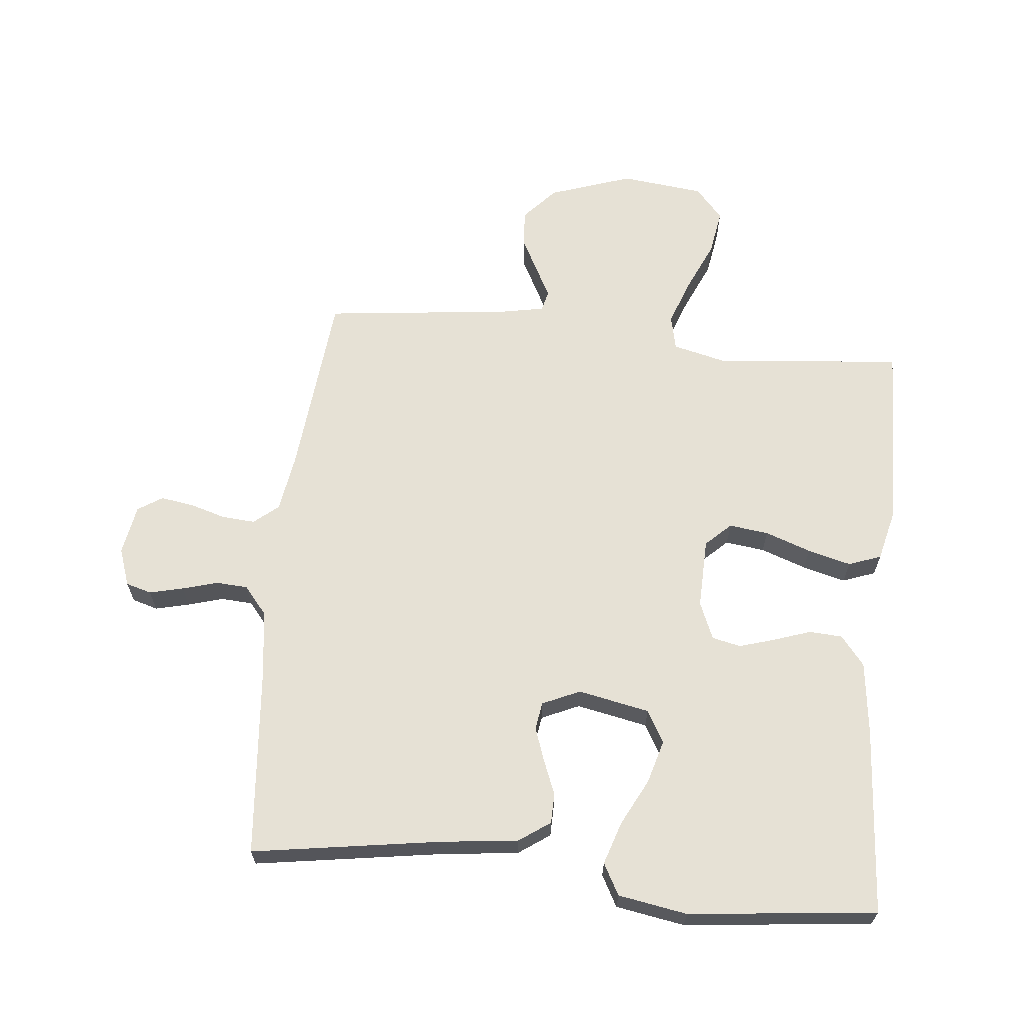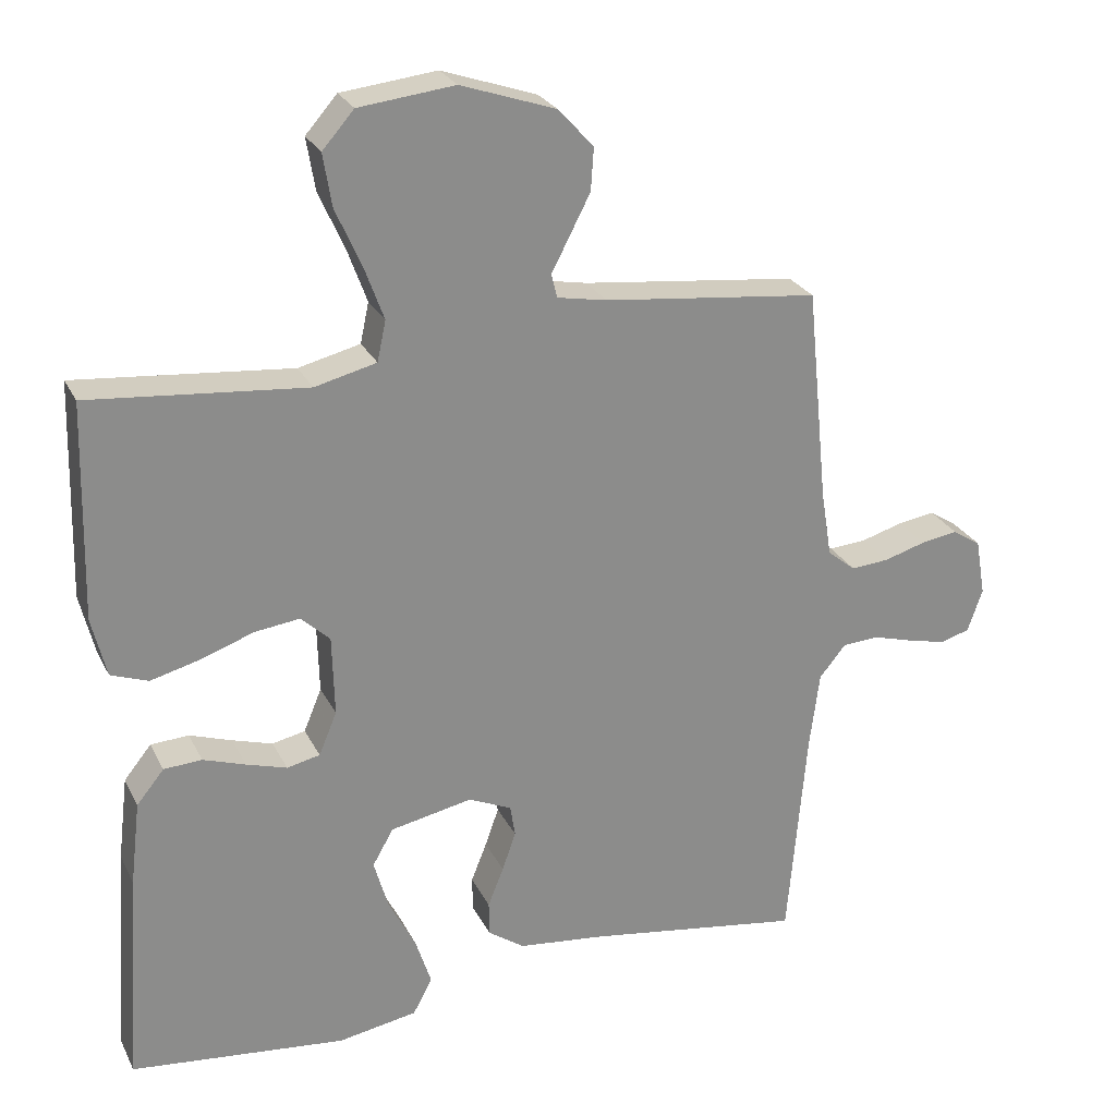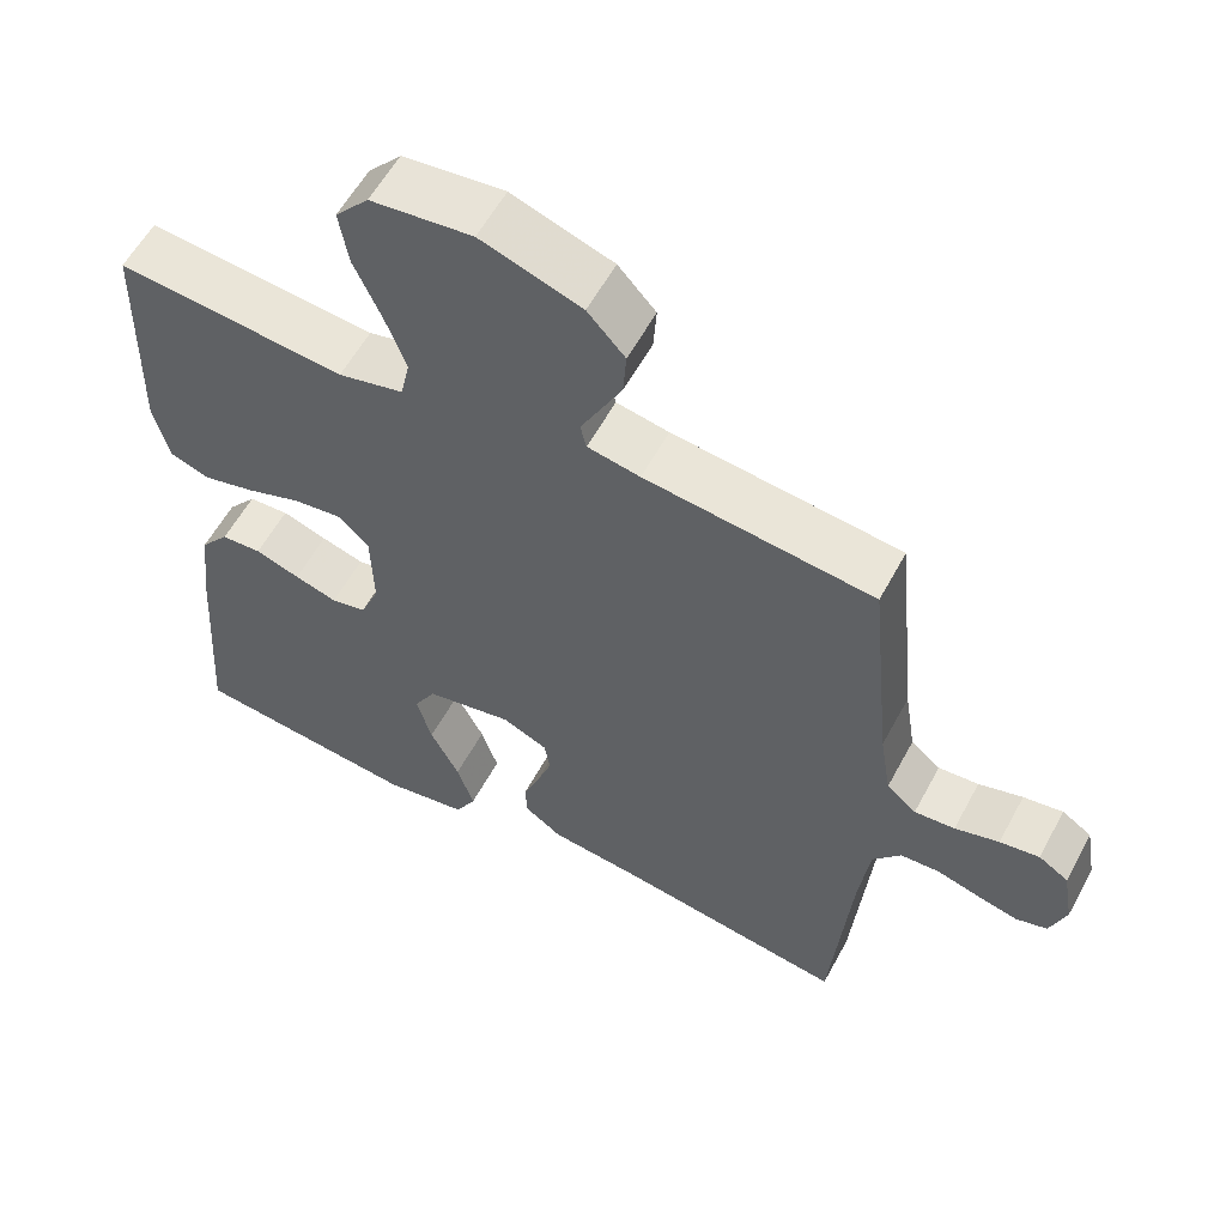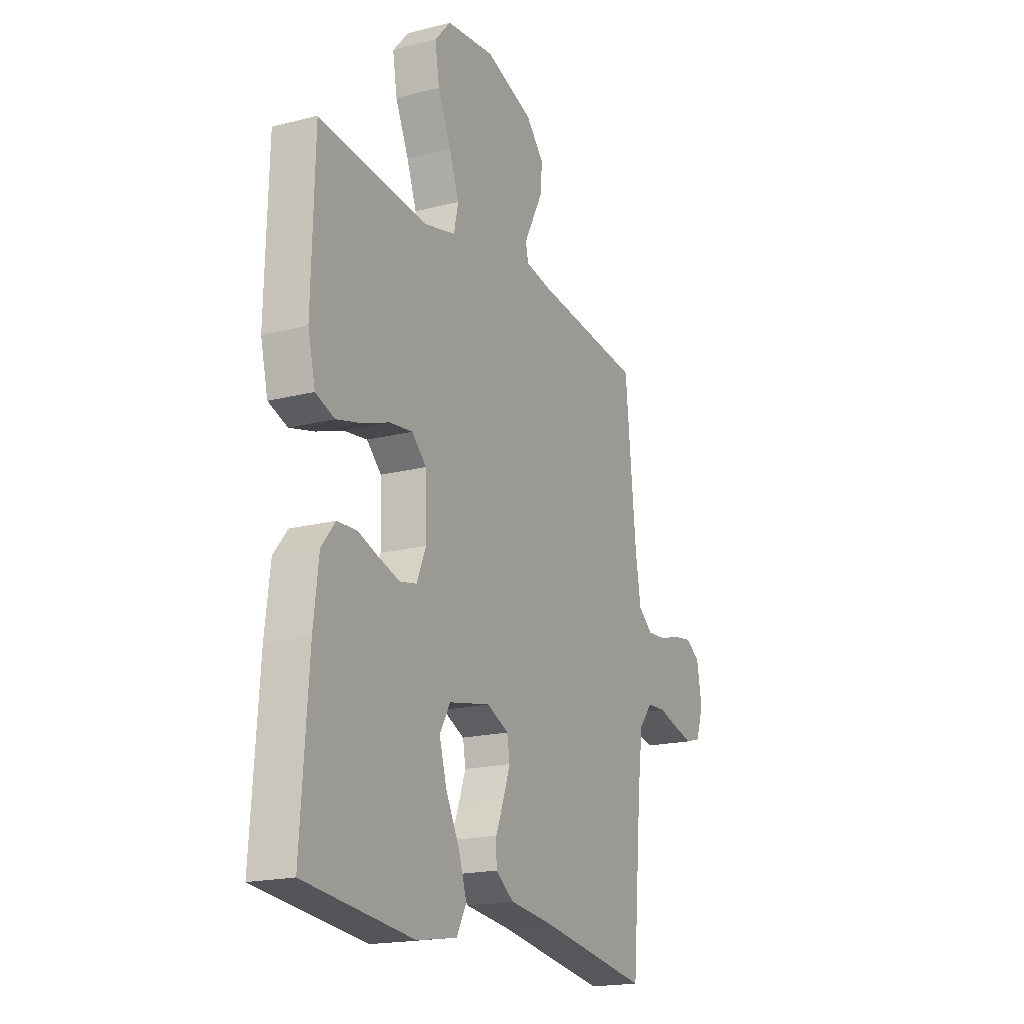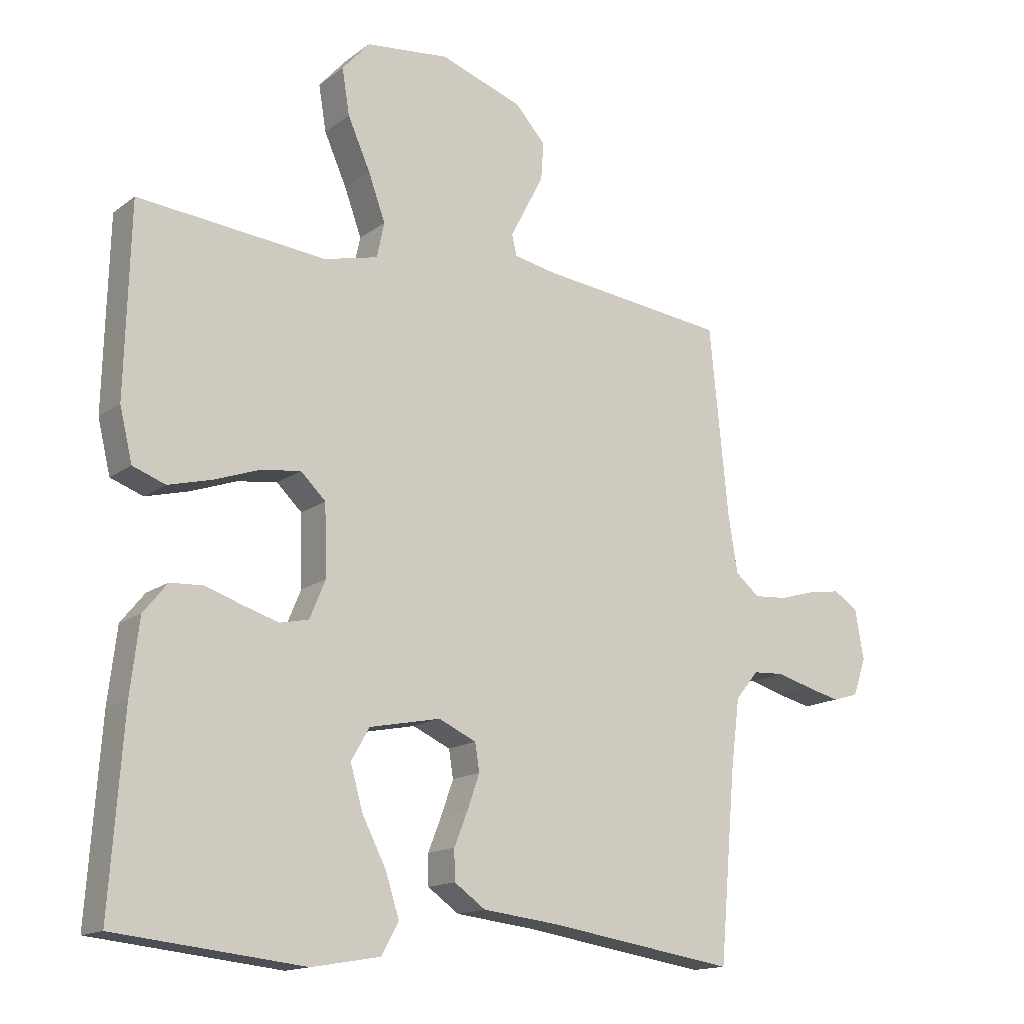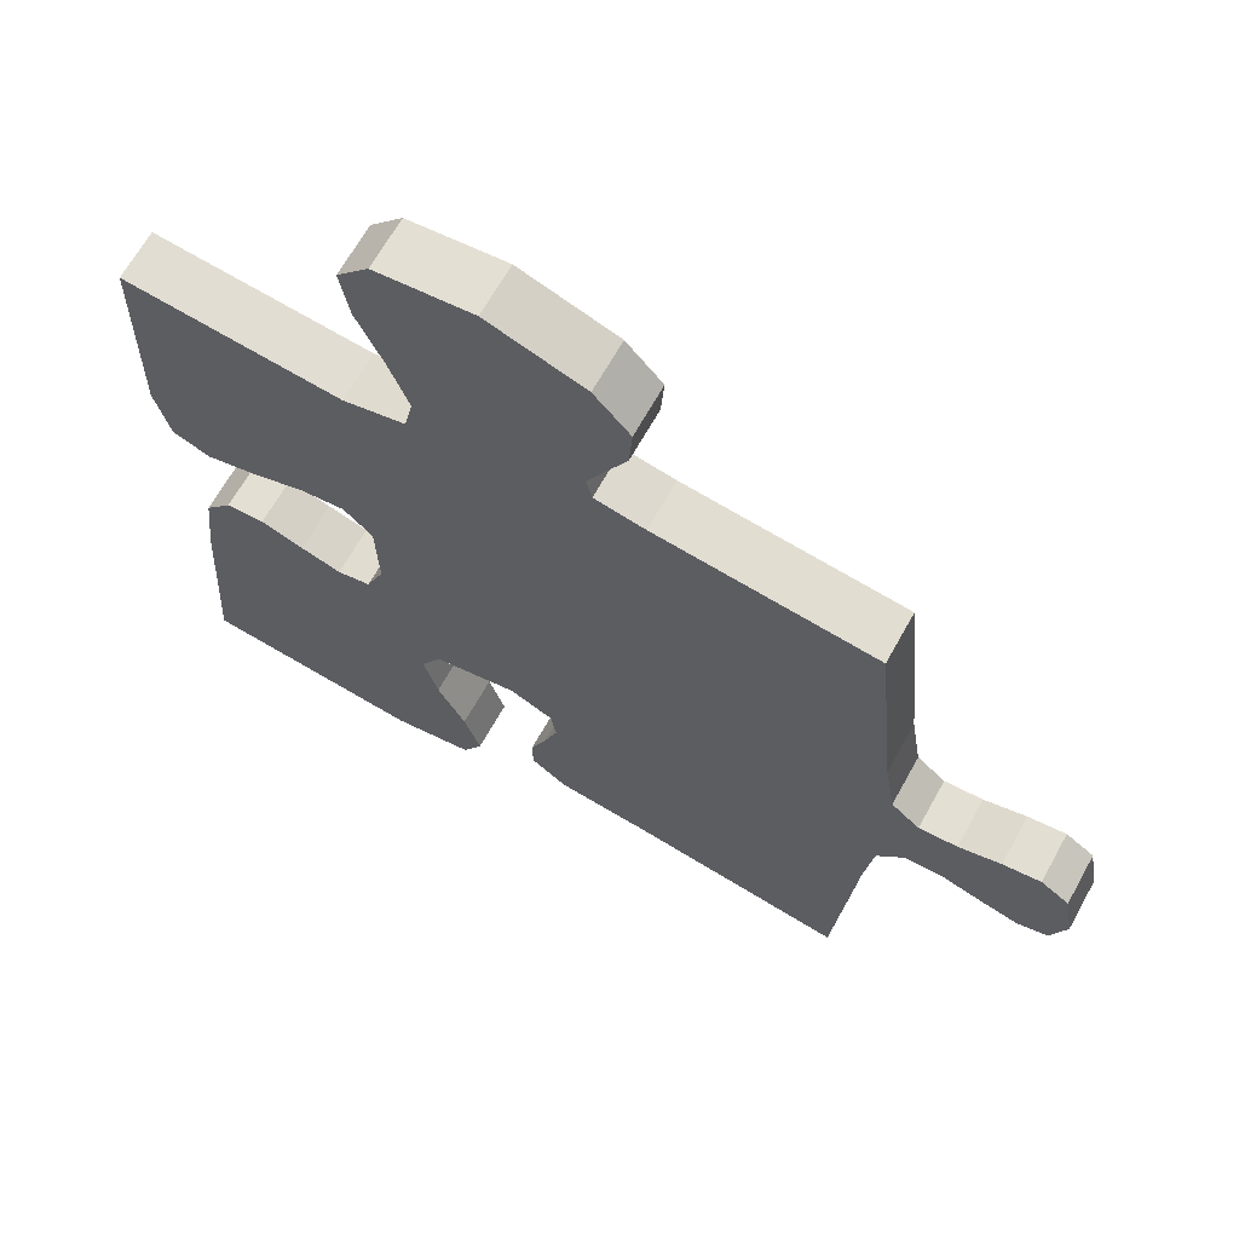
<metadata>
{"format":"obj","ext":"obj","renderer":"f3d","projection":"perspective","resolution":1024,"background":"white","views":[{"elev":64.7,"azim":-174.3,"up":"+Y"},{"elev":25.9,"azim":-21.6,"up":"+Z"},{"elev":58.0,"azim":28.2,"up":"+Z"},{"elev":-18.7,"azim":-63.8,"up":"+Z"},{"elev":-15.1,"azim":-33.6,"up":"+Z"},{"elev":66.5,"azim":29.1,"up":"+Z"}]}
</metadata>
<code>
v 0.5 0.07 0.5
v 0.53 0.07 0.2
v 0.545 0.07 0.108
v 0.584 0.07 0.076
v 0.637 0.07 0.08
v 0.695 0.07 0.097
v 0.747 0.07 0.105
v 0.786 0.07 0.08
v 0.8 0.07 0
v 0.779 0.07 -0.06
v 0.738 0.07 -0.072
v 0.684 0.07 -0.059
v 0.628 0.07 -0.043
v 0.577 0.07 -0.046
v 0.54 0.07 -0.091
v 0.526 0.07 -0.2
v 0.5 0.07 -0.5
v 0.2 0.07 -0.454
v 0.077 0.07 -0.44
v 0.027 0.07 -0.405
v 0.026 0.07 -0.357
v 0.048 0.07 -0.302
v 0.067 0.07 -0.248
v 0.06 0.07 -0.204
v 0 0.07 -0.177
v -0.114 0.07 -0.2
v -0.143 0.07 -0.251
v -0.123 0.07 -0.321
v -0.085 0.07 -0.395
v -0.063 0.07 -0.463
v -0.09 0.07 -0.513
v -0.2 0.07 -0.532
v -0.5 0.07 -0.5
v -0.479 0.07 -0.2
v -0.465 0.07 -0.083
v -0.427 0.07 -0.036
v -0.374 0.07 -0.033
v -0.315 0.07 -0.053
v -0.259 0.07 -0.07
v -0.213 0.07 -0.06
v -0.188 0.07 0
v -0.191 0.07 0.112
v -0.231 0.07 0.15
v -0.294 0.07 0.142
v -0.367 0.07 0.116
v -0.436 0.07 0.098
v -0.488 0.07 0.117
v -0.508 0.07 0.2
v -0.5 0.07 0.5
v -0.2 0.07 0.472
v -0.114 0.07 0.493
v -0.102 0.07 0.549
v -0.129 0.07 0.623
v -0.165 0.07 0.704
v -0.177 0.07 0.777
v -0.133 0.07 0.827
v 0 0.07 0.842
v 0.132 0.07 0.797
v 0.181 0.07 0.743
v 0.177 0.07 0.684
v 0.148 0.07 0.628
v 0.123 0.07 0.58
v 0.131 0.07 0.547
v 0.2 0.07 0.534
v 0.5 0 0.5
v 0.53 0 0.2
v 0.545 0 0.108
v 0.584 0 0.076
v 0.637 0 0.08
v 0.695 0 0.097
v 0.747 0 0.105
v 0.786 0 0.08
v 0.8 0 0
v 0.779 0 -0.06
v 0.738 0 -0.072
v 0.684 0 -0.059
v 0.628 0 -0.043
v 0.577 0 -0.046
v 0.54 0 -0.091
v 0.526 0 -0.2
v 0.5 0 -0.5
v 0.2 0 -0.454
v 0.077 0 -0.44
v 0.027 0 -0.405
v 0.026 0 -0.357
v 0.048 0 -0.302
v 0.067 0 -0.248
v 0.06 0 -0.204
v 0 0 -0.177
v -0.114 0 -0.2
v -0.143 0 -0.251
v -0.123 0 -0.321
v -0.085 0 -0.395
v -0.063 0 -0.463
v -0.09 0 -0.513
v -0.2 0 -0.532
v -0.5 0 -0.5
v -0.479 0 -0.2
v -0.465 0 -0.083
v -0.427 0 -0.036
v -0.374 0 -0.033
v -0.315 0 -0.053
v -0.259 0 -0.07
v -0.213 0 -0.06
v -0.188 0 0
v -0.191 0 0.112
v -0.231 0 0.15
v -0.294 0 0.142
v -0.367 0 0.116
v -0.436 0 0.098
v -0.488 0 0.117
v -0.508 0 0.2
v -0.5 0 0.5
v -0.2 0 0.472
v -0.114 0 0.493
v -0.102 0 0.549
v -0.129 0 0.623
v -0.165 0 0.704
v -0.177 0 0.777
v -0.133 0 0.827
v 0 0 0.842
v 0.132 0 0.797
v 0.181 0 0.743
v 0.177 0 0.684
v 0.148 0 0.628
v 0.123 0 0.58
v 0.131 0 0.547
v 0.2 0 0.534
f 60 61 62
f 59 60 62
f 58 59 62
f 57 58 62
f 56 57 62
f 55 56 62
f 54 55 62
f 53 54 62
f 52 53 62 63
f 51 52 63 64
f 48 49 50
f 47 48 50
f 46 47 50
f 45 46 50
f 44 45 50
f 51 64 1
f 50 51 1
f 44 50 1
f 43 44 1
f 36 37 38
f 35 36 38
f 34 35 38
f 33 34 38
f 32 33 38
f 31 32 38
f 30 31 38
f 29 30 38
f 28 29 38
f 27 28 38 39
f 26 27 39 40
f 20 21 22
f 19 20 22
f 18 19 22
f 18 22 23
f 17 18 23
f 16 17 23
f 15 16 23 24
f 11 12 13
f 10 11 13
f 9 10 13
f 8 9 13
f 7 8 13
f 6 7 13
f 5 6 13
f 4 5 13 14
f 15 24 25
f 14 15 25
f 4 14 25
f 3 4 25
f 42 43 1 2
f 3 25 26
f 2 3 26
f 42 2 26
f 41 42 26
f 26 40 41
f 126 125 124
f 126 124 123
f 126 123 122
f 126 122 121
f 126 121 120
f 126 120 119
f 126 119 118
f 126 118 117
f 127 126 117 116
f 128 127 116 115
f 114 113 112
f 114 112 111
f 114 111 110
f 114 110 109
f 114 109 108
f 65 128 115
f 65 115 114
f 65 114 108
f 65 108 107
f 102 101 100
f 102 100 99
f 102 99 98
f 102 98 97
f 102 97 96
f 102 96 95
f 102 95 94
f 102 94 93
f 102 93 92
f 103 102 92 91
f 104 103 91 90
f 86 85 84
f 86 84 83
f 86 83 82
f 87 86 82
f 87 82 81
f 87 81 80
f 88 87 80 79
f 77 76 75
f 77 75 74
f 77 74 73
f 77 73 72
f 77 72 71
f 77 71 70
f 77 70 69
f 78 77 69 68
f 89 88 79
f 89 79 78
f 89 78 68
f 89 68 67
f 66 65 107 106
f 90 89 67
f 90 67 66
f 90 66 106
f 90 106 105
f 105 104 90
f 1 65 66 2
f 2 66 67 3
f 3 67 68 4
f 4 68 69 5
f 5 69 70 6
f 6 70 71 7
f 7 71 72 8
f 8 72 73 9
f 9 73 74 10
f 10 74 75 11
f 11 75 76 12
f 12 76 77 13
f 13 77 78 14
f 14 78 79 15
f 15 79 80 16
f 16 80 81 17
f 17 81 82 18
f 18 82 83 19
f 19 83 84 20
f 20 84 85 21
f 21 85 86 22
f 22 86 87 23
f 23 87 88 24
f 24 88 89 25
f 25 89 90 26
f 26 90 91 27
f 27 91 92 28
f 28 92 93 29
f 29 93 94 30
f 30 94 95 31
f 31 95 96 32
f 32 96 97 33
f 33 97 98 34
f 34 98 99 35
f 35 99 100 36
f 36 100 101 37
f 37 101 102 38
f 38 102 103 39
f 39 103 104 40
f 40 104 105 41
f 41 105 106 42
f 42 106 107 43
f 43 107 108 44
f 44 108 109 45
f 45 109 110 46
f 46 110 111 47
f 47 111 112 48
f 48 112 113 49
f 49 113 114 50
f 50 114 115 51
f 51 115 116 52
f 52 116 117 53
f 53 117 118 54
f 54 118 119 55
f 55 119 120 56
f 56 120 121 57
f 57 121 122 58
f 58 122 123 59
f 59 123 124 60
f 60 124 125 61
f 61 125 126 62
f 62 126 127 63
f 63 127 128 64
f 64 128 65 1

</code>
